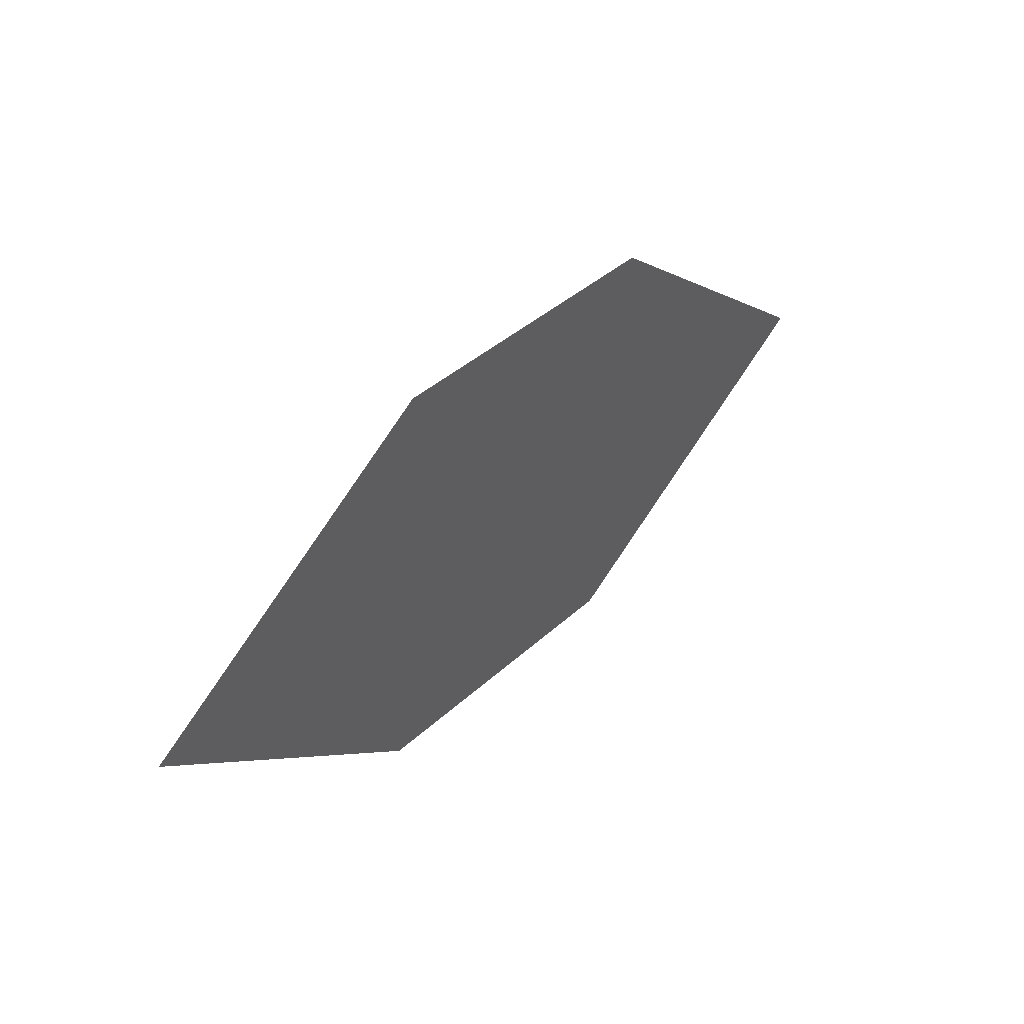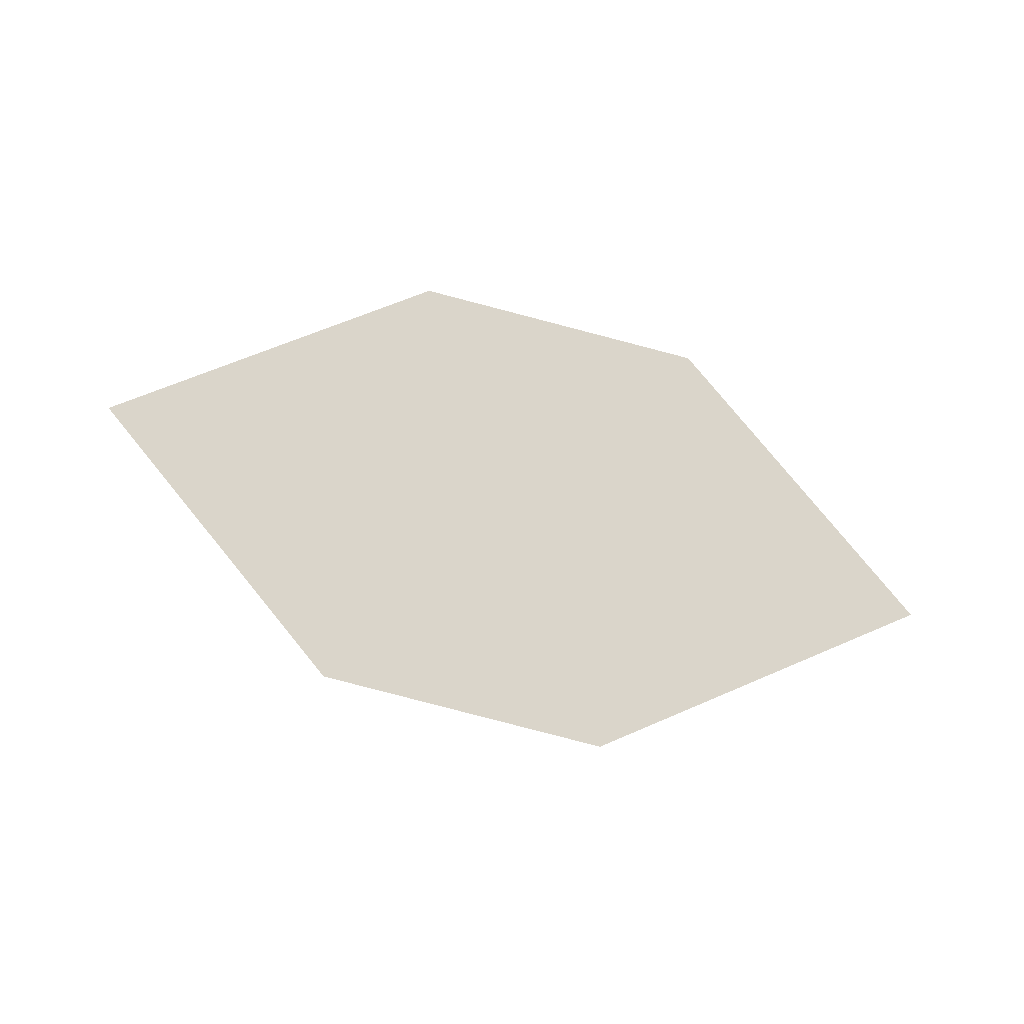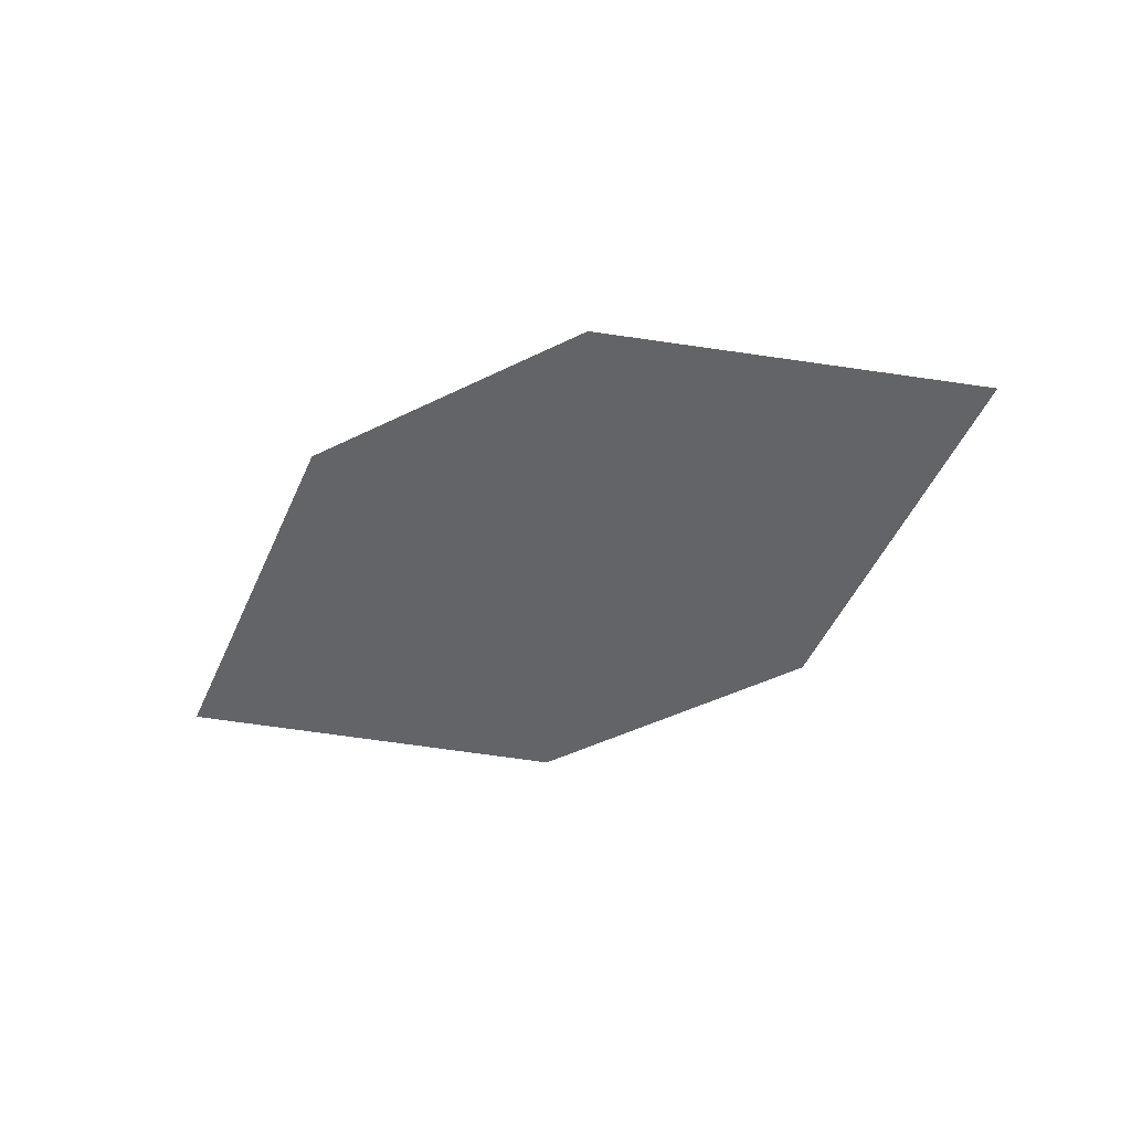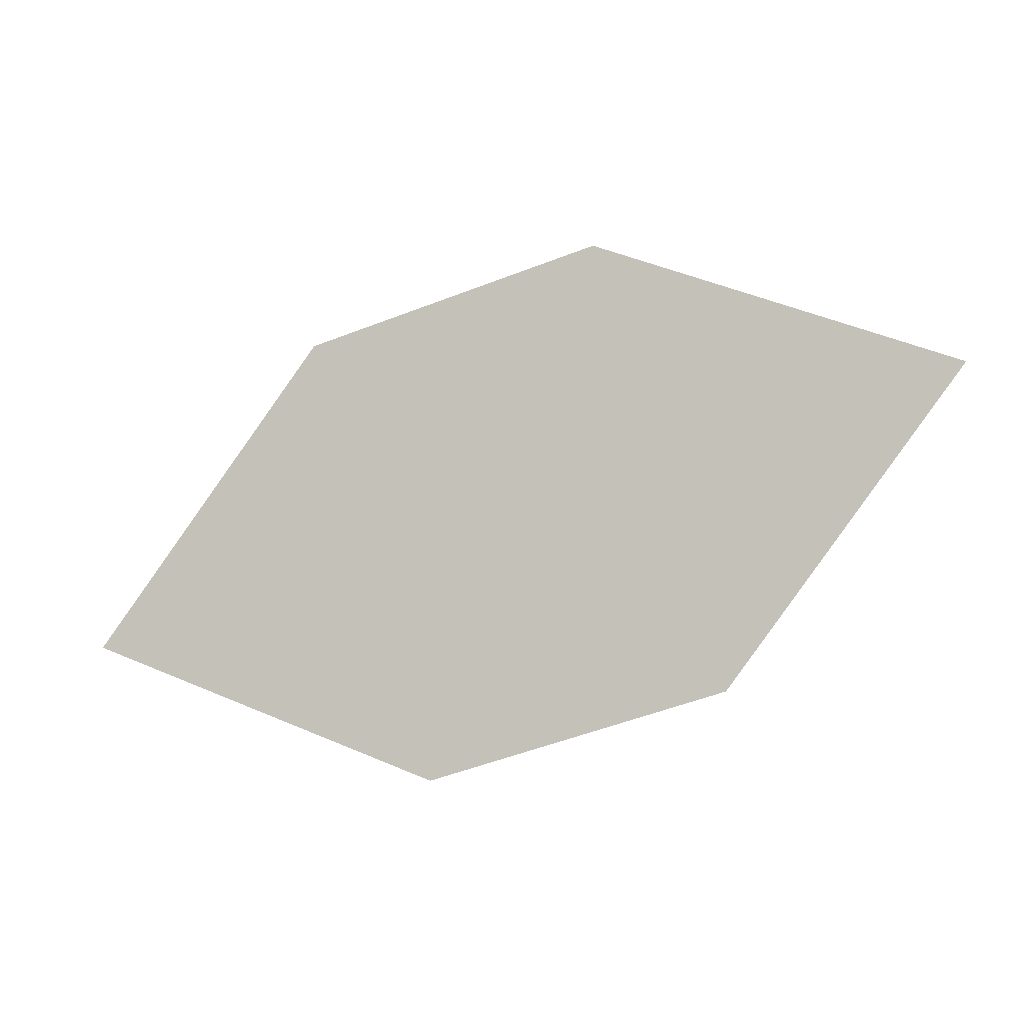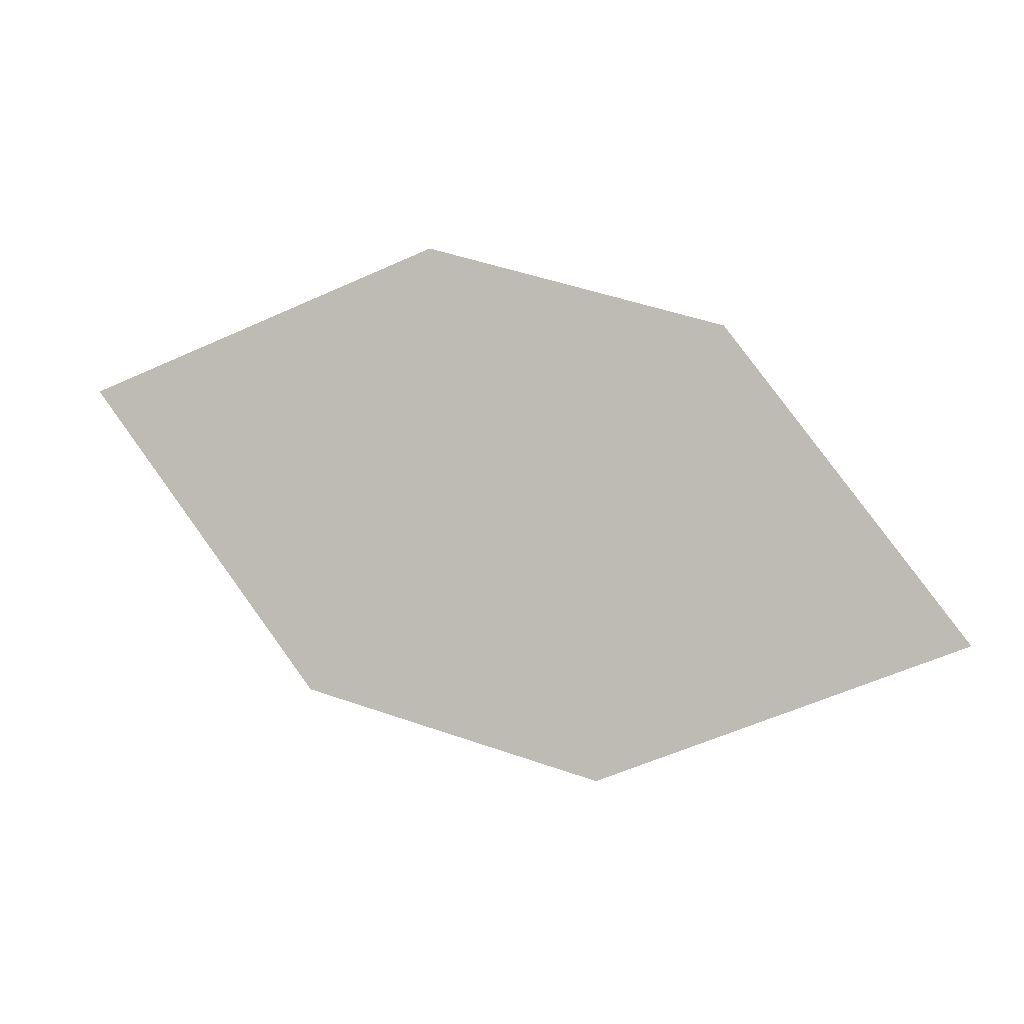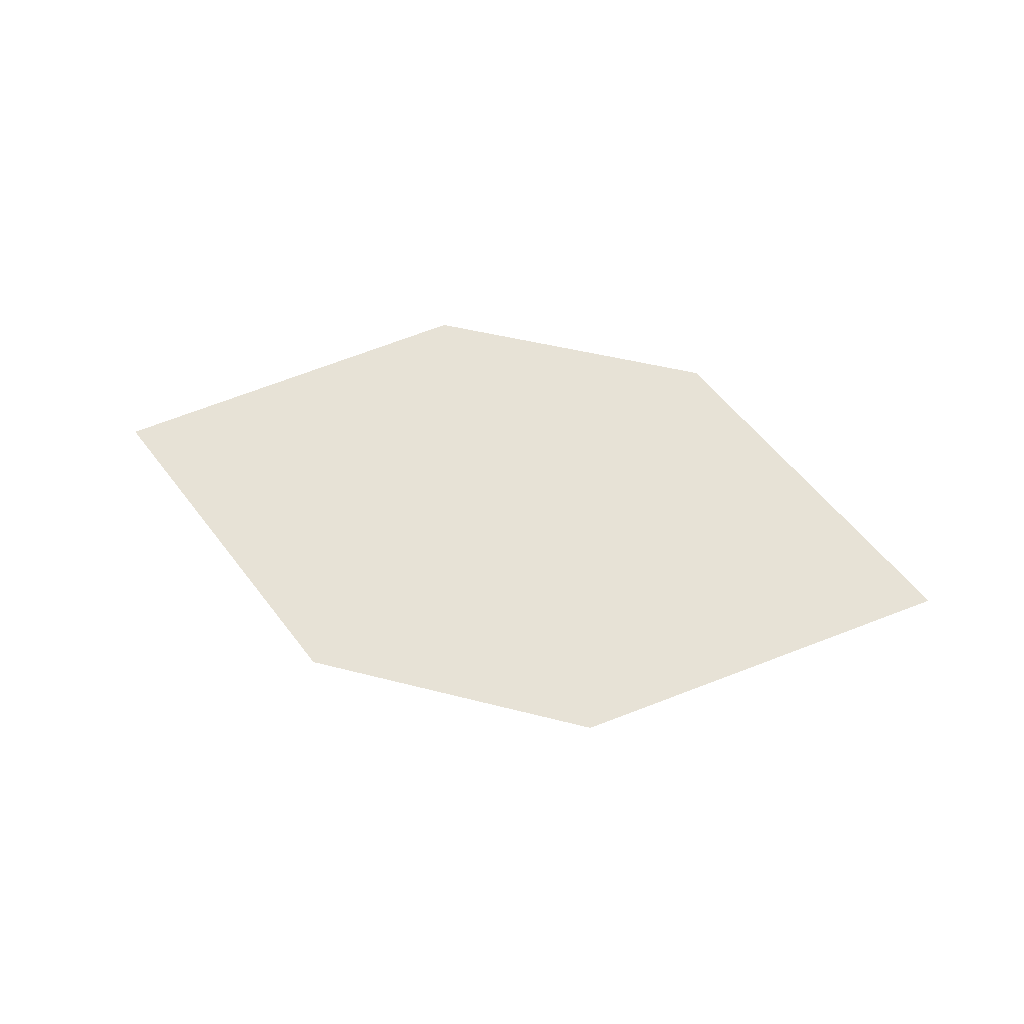
<metadata>
{"format":"obj","ext":"obj","renderer":"f3d","projection":"perspective","resolution":1024,"background":"white","views":[{"elev":57.3,"azim":-54.5,"up":"+Y"},{"elev":67.6,"azim":178.9,"up":"+Z"},{"elev":-60.0,"azim":-165.1,"up":"+Z"},{"elev":-14.6,"azim":-169.2,"up":"+Y"},{"elev":7.5,"azim":9.0,"up":"+Y"},{"elev":66.4,"azim":2.0,"up":"+Z"}]}
</metadata>
<code>
o leaves.194
v -0.04165 0.04077 1.556
v -0.08023 0.08866 1.546
v -0.1857 0.0766 1.538
v -0.09906 0.01676 1.554
v -0.1471 0.02871 1.548
v -0.1282 0.1006 1.54
f 1 2 6 3
f 1 3 5 4

</code>
